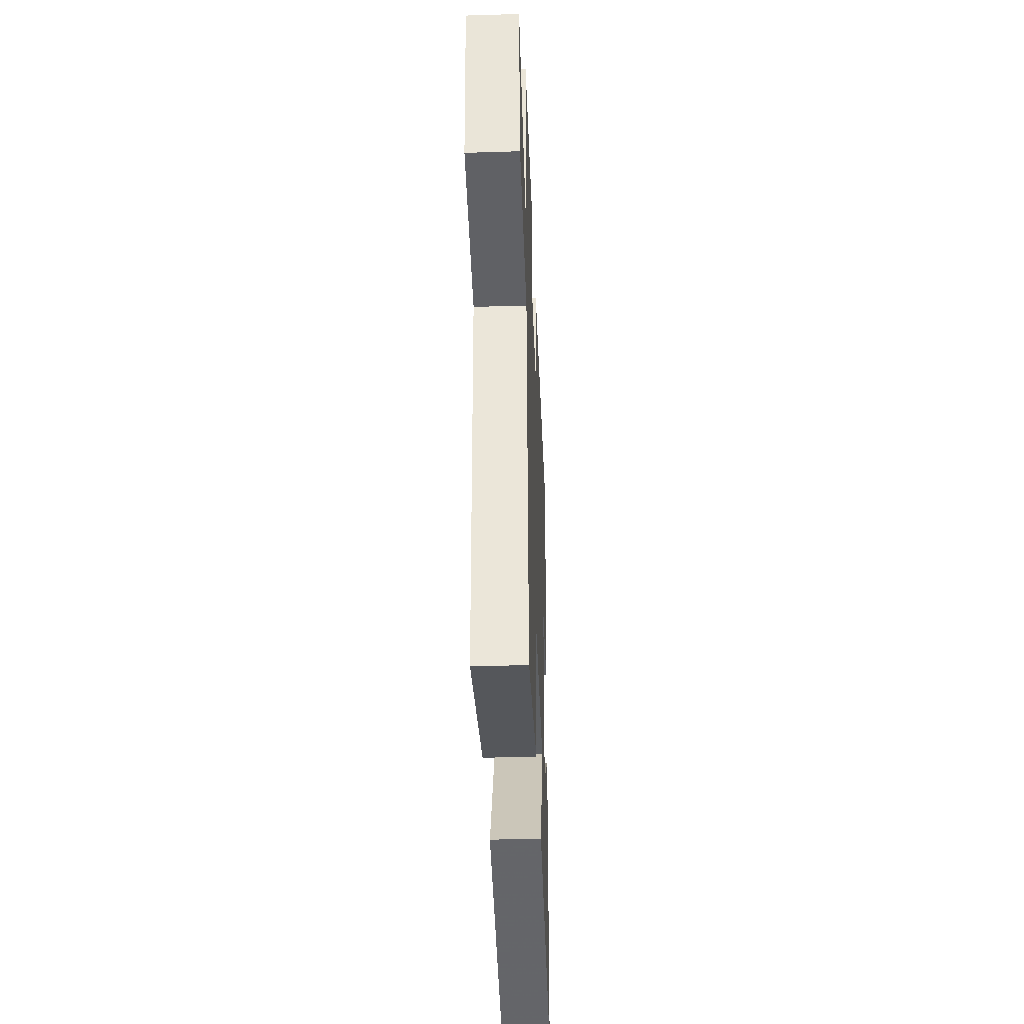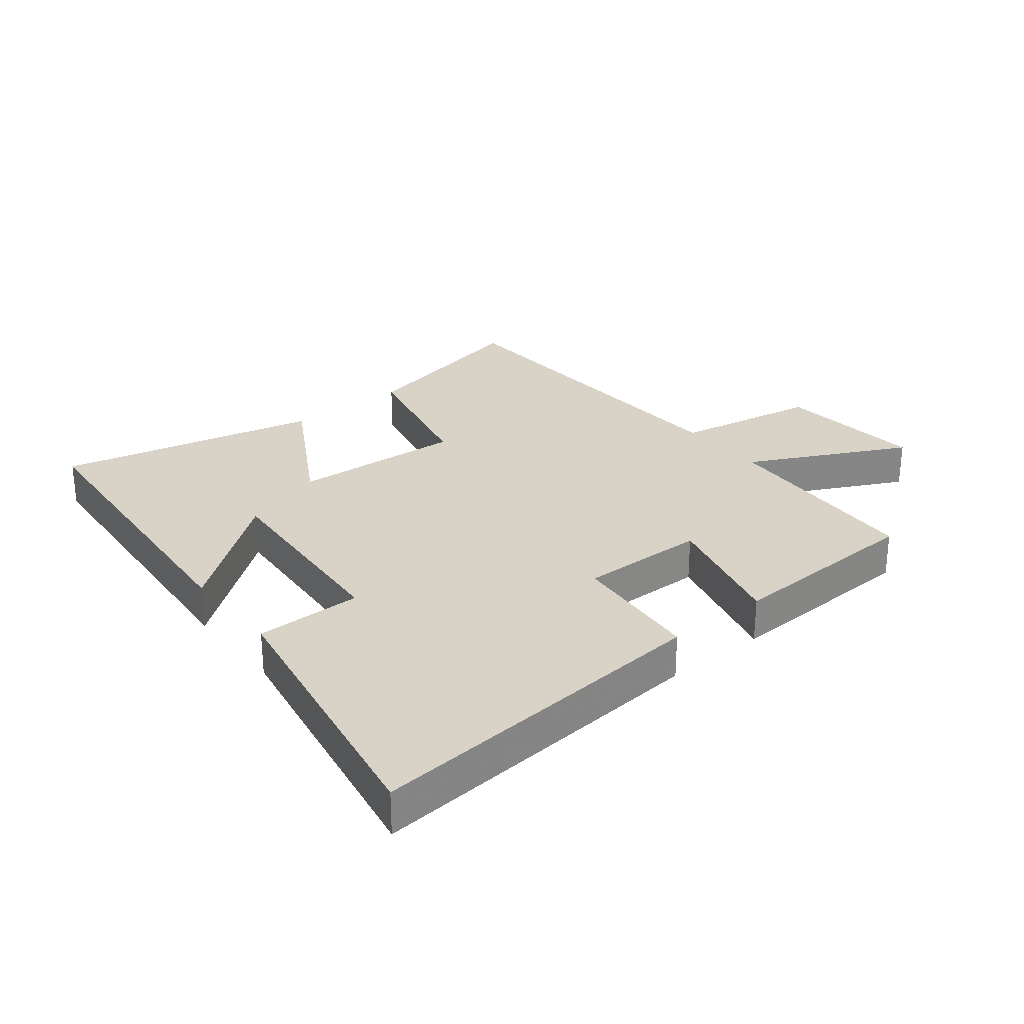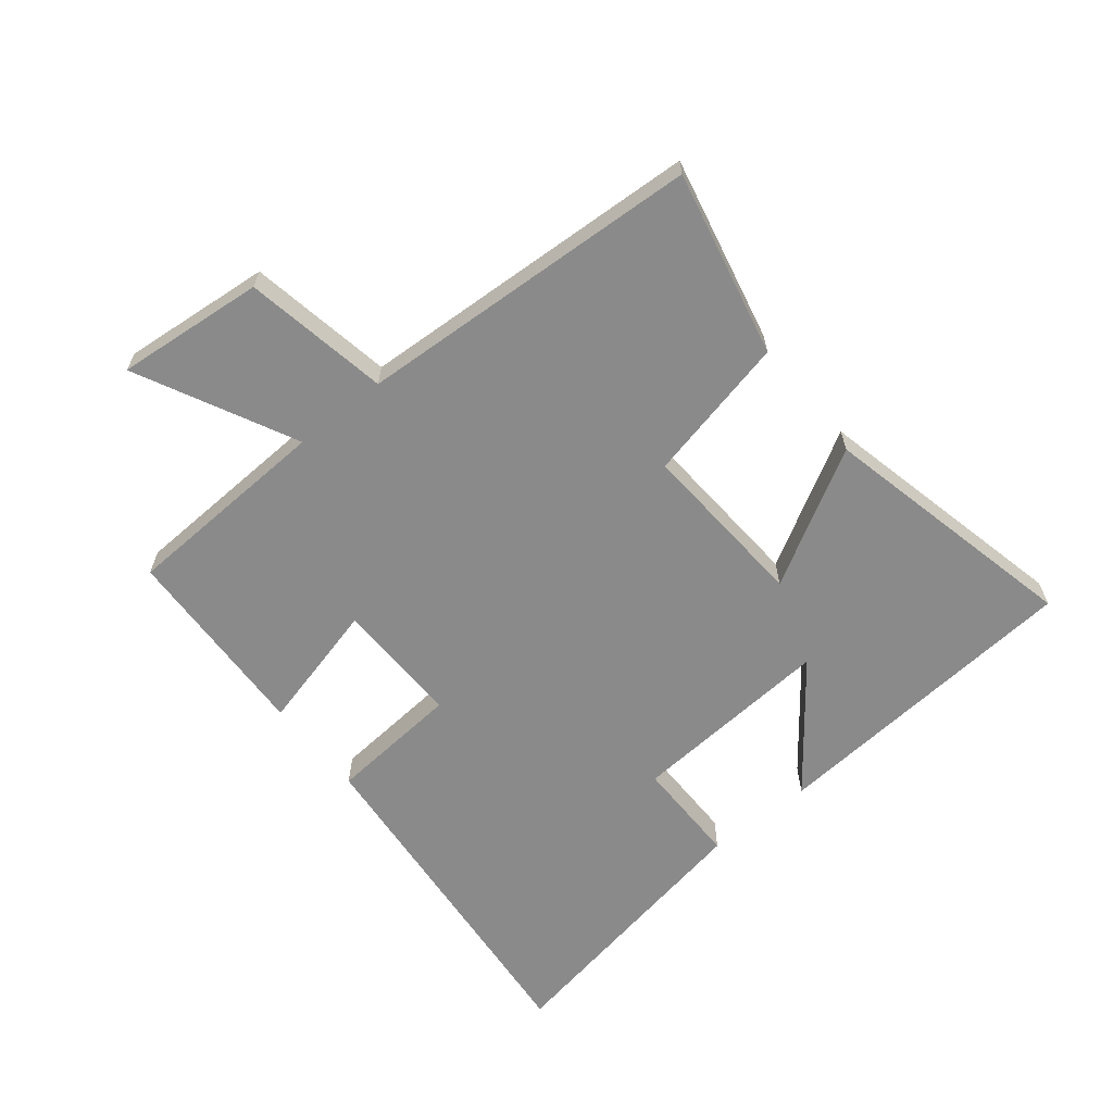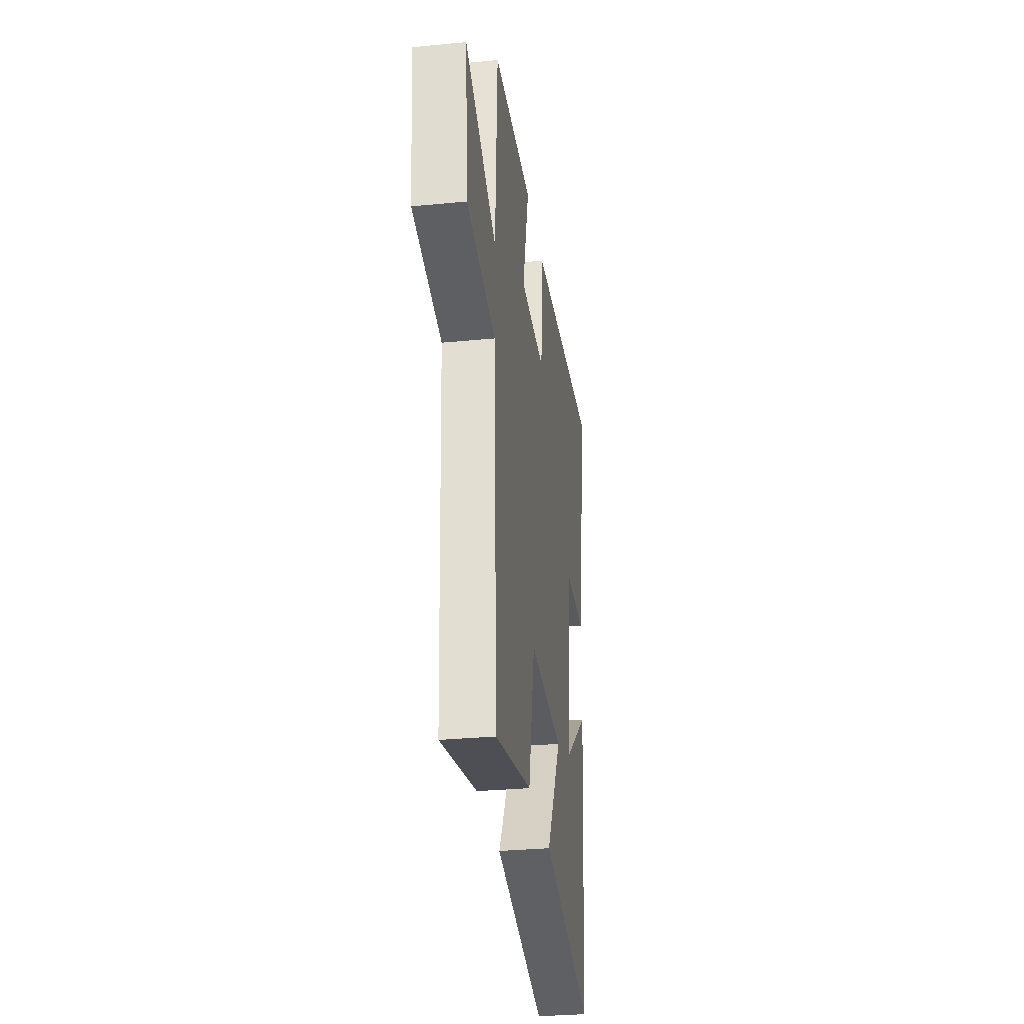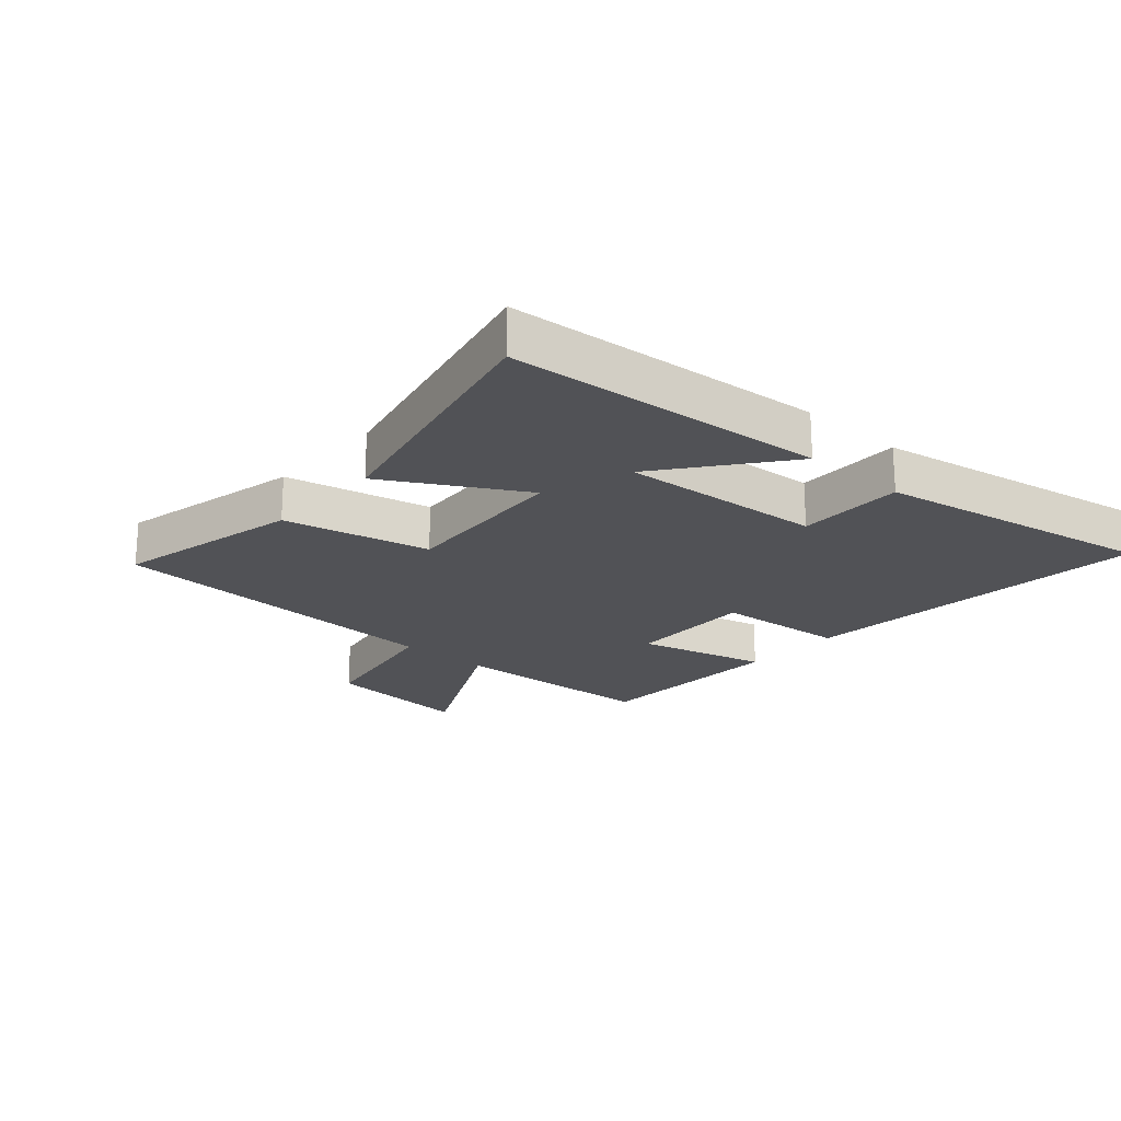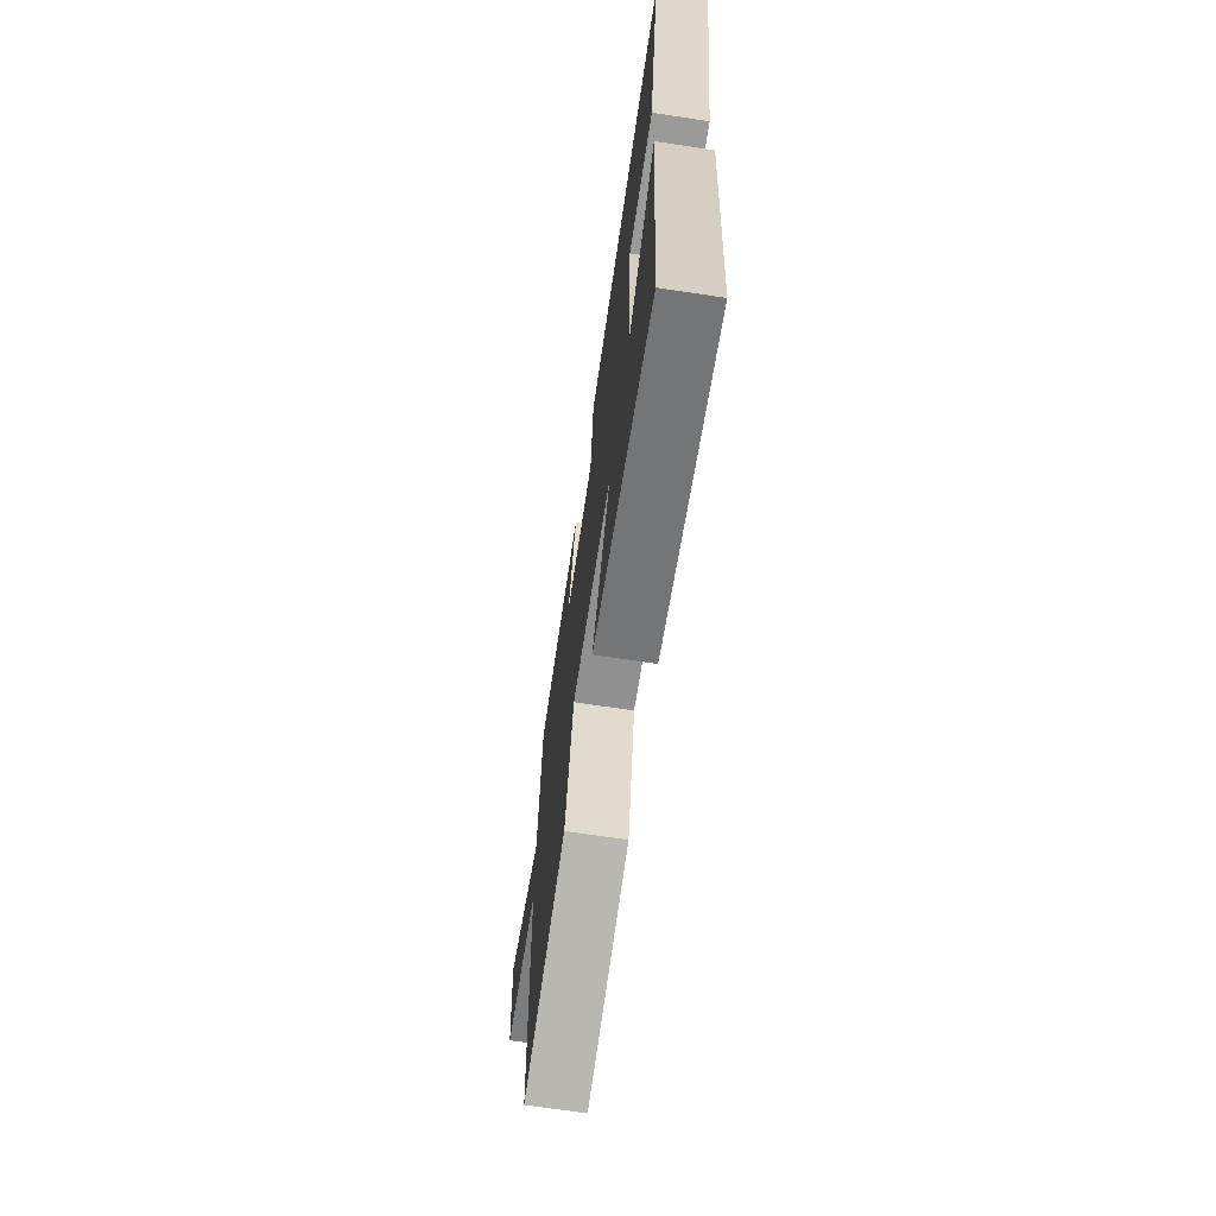
<metadata>
{"format":"obj","ext":"obj","renderer":"f3d","projection":"perspective","resolution":1024,"background":"white","views":[{"elev":-38.8,"azim":92.2,"up":"+Z"},{"elev":28.1,"azim":-38.7,"up":"+Y"},{"elev":-63.4,"azim":128.7,"up":"+Y"},{"elev":-30.8,"azim":98.0,"up":"+Z"},{"elev":-21.3,"azim":-131.6,"up":"+Y"},{"elev":-69.5,"azim":-98.5,"up":"+Z"}]}
</metadata>
<code>
v -0.458 0.07 -0.597
v -0.5 0.07 -0.08
v -0.303 0.07 -0.233
v -0.327 0.07 0.097
v -0.5 0.07 0.096
v -0.582 0.07 0.55
v -0.01 0.07 0.5
v 0.008 0.07 0.287
v 0.214 0.07 0.291
v 0.16 0.07 0.5
v 0.483 0.07 0.488
v 0.5 0.07 0.148
v 0.756 0.07 0.277
v 0.734 0.07 0.037
v 0.5 0.07 -0.006
v 0.472 0.07 -0.566
v 0.171 0.07 -0.5
v 0.118 0.07 -0.264
v -0.16 0.07 -0.282
v -0.035 0.07 -0.5
v -0.458 0 -0.597
v -0.5 0 -0.08
v -0.303 0 -0.233
v -0.327 0 0.097
v -0.5 0 0.096
v -0.582 0 0.55
v -0.01 0 0.5
v 0.008 0 0.287
v 0.214 0 0.291
v 0.16 0 0.5
v 0.483 0 0.488
v 0.5 0 0.148
v 0.756 0 0.277
v 0.734 0 0.037
v 0.5 0 -0.006
v 0.472 0 -0.566
v 0.171 0 -0.5
v 0.118 0 -0.264
v -0.16 0 -0.282
v -0.035 0 -0.5
f 19 20 1
f 15 16 17 18
f 15 18 19
f 12 13 14 15
f 11 12 15
f 10 11 15
f 9 10 15
f 8 9 15 19
f 6 7 8
f 5 6 8
f 4 5 8
f 3 4 8 19
f 1 2 3
f 1 3 19
f 21 40 39
f 38 37 36 35
f 39 38 35
f 35 34 33 32
f 35 32 31
f 35 31 30
f 35 30 29
f 39 35 29 28
f 28 27 26
f 28 26 25
f 28 25 24
f 39 28 24 23
f 23 22 21
f 39 23 21
f 1 21 22 2
f 2 22 23 3
f 3 23 24 4
f 4 24 25 5
f 5 25 26 6
f 6 26 27 7
f 7 27 28 8
f 8 28 29 9
f 9 29 30 10
f 10 30 31 11
f 11 31 32 12
f 12 32 33 13
f 13 33 34 14
f 14 34 35 15
f 15 35 36 16
f 16 36 37 17
f 17 37 38 18
f 18 38 39 19
f 19 39 40 20
f 20 40 21 1

</code>
